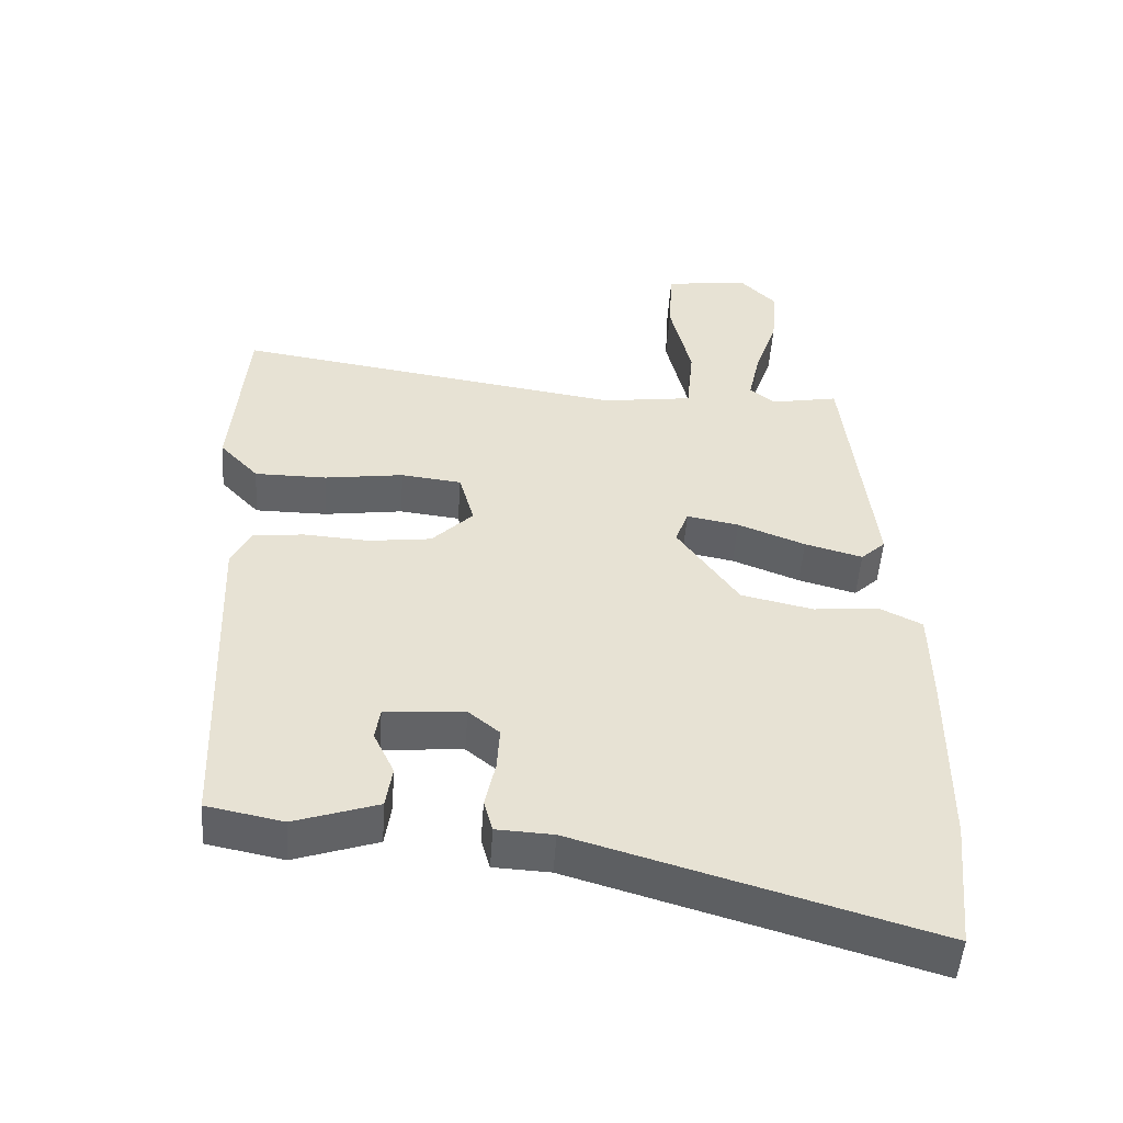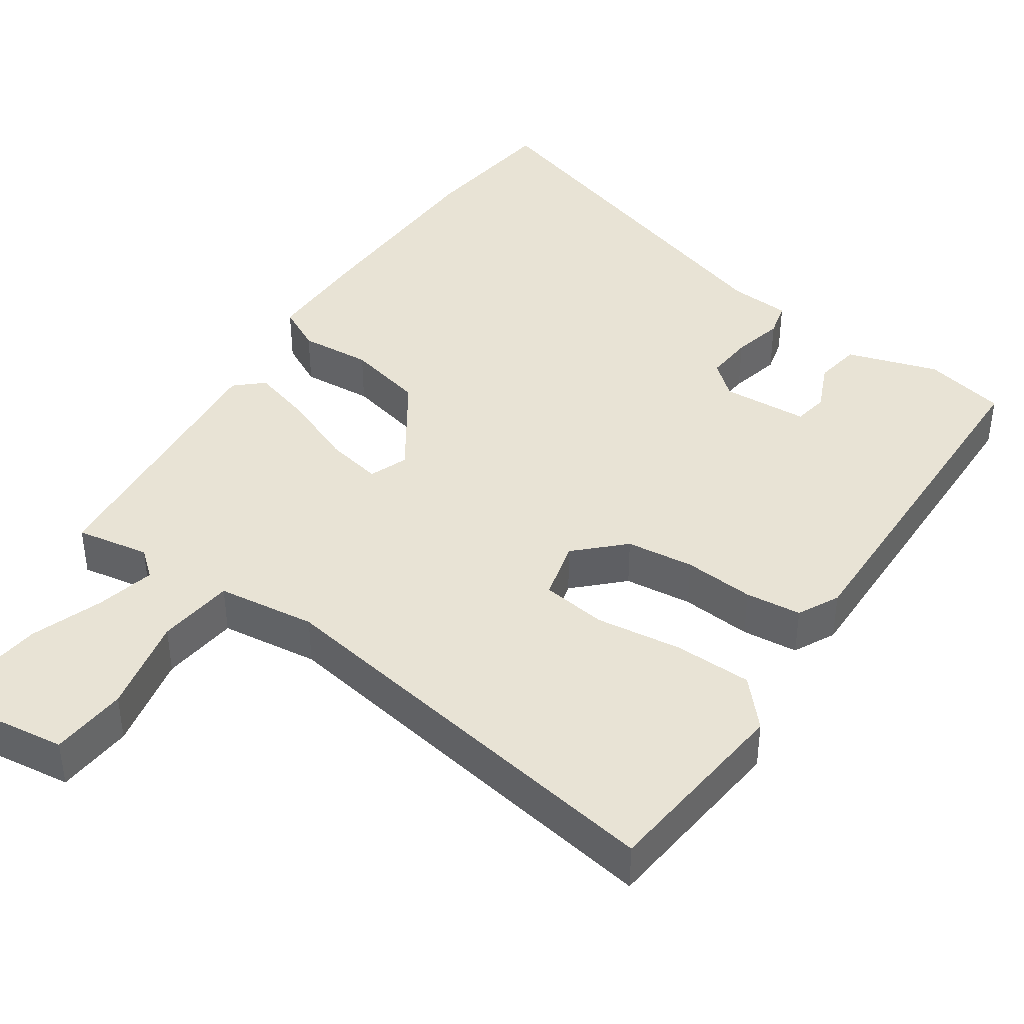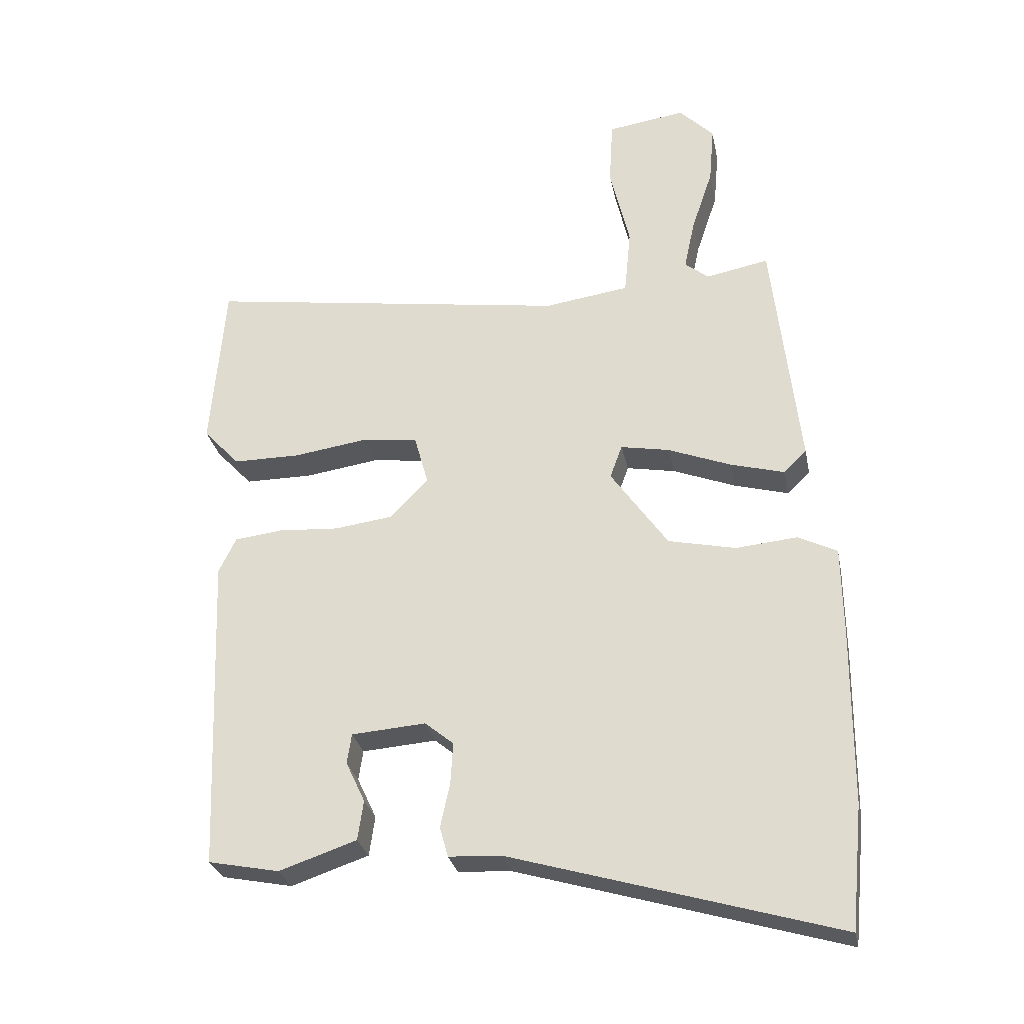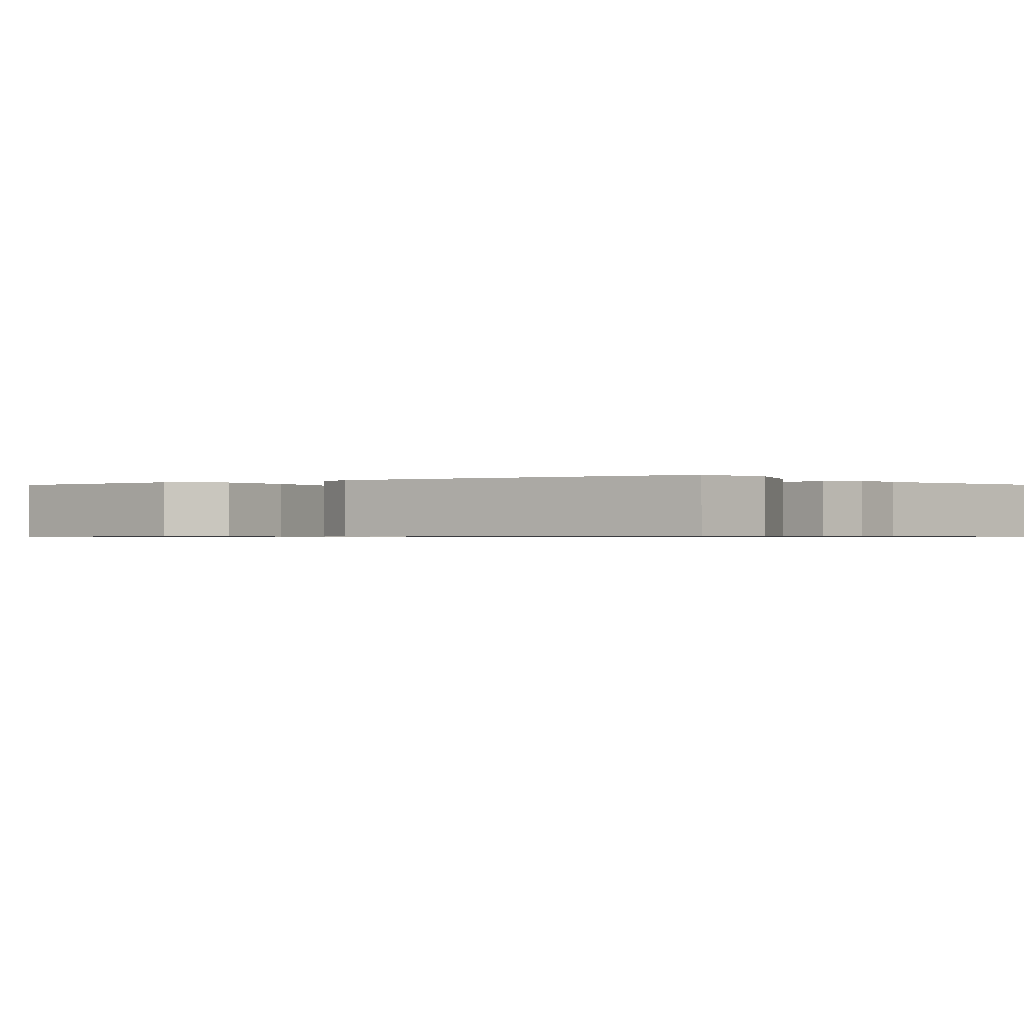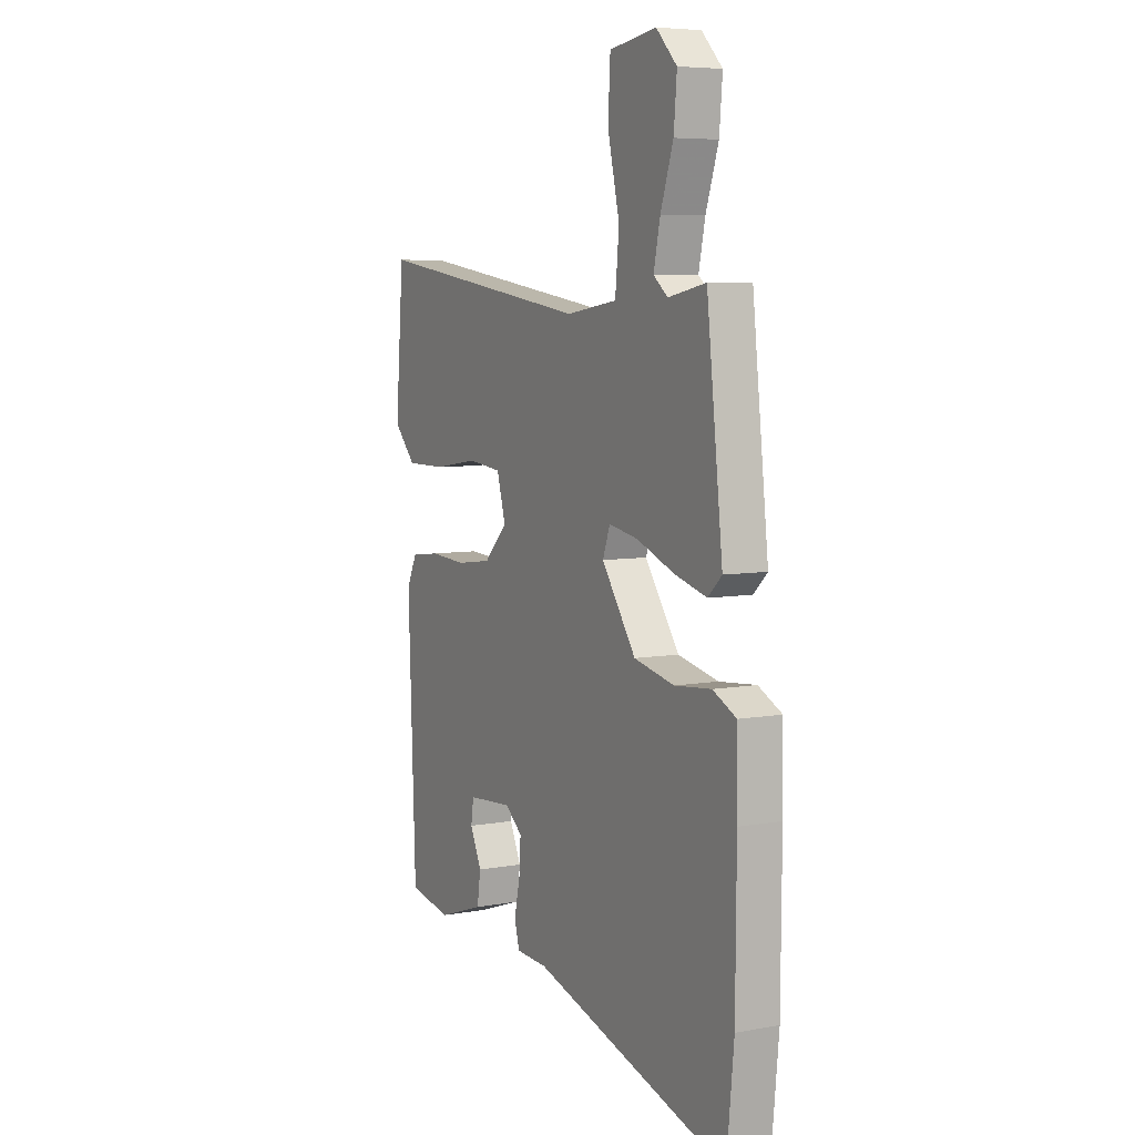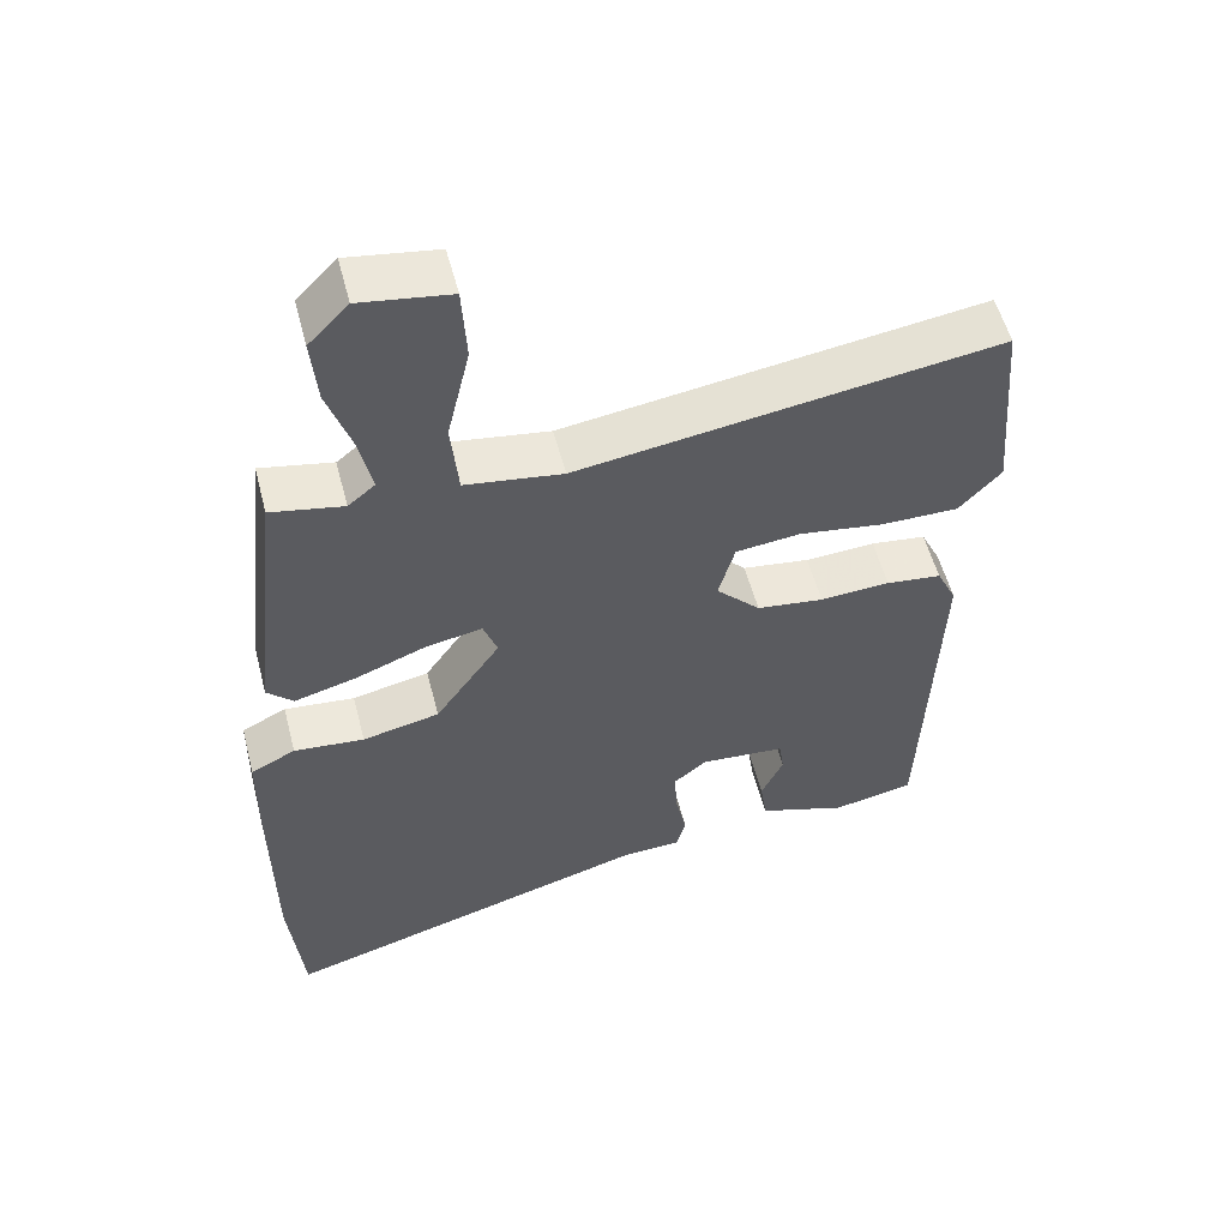
<metadata>
{"format":"obj","ext":"obj","renderer":"f3d","projection":"perspective","resolution":1024,"background":"white","views":[{"elev":-50.9,"azim":176.0,"up":"+Z"},{"elev":41.2,"azim":35.3,"up":"+Y"},{"elev":-28.6,"azim":-168.8,"up":"+Z"},{"elev":-0.6,"azim":124.3,"up":"+Y"},{"elev":6.4,"azim":-118.5,"up":"+Z"},{"elev":54.7,"azim":-14.5,"up":"+Z"}]}
</metadata>
<code>
v -0.423 0.07 0.496
v -0.325 0.07 0.477
v -0.288 0.07 0.507
v -0.305 0.07 0.586
v -0.338 0.07 0.684
v -0.346 0.07 0.775
v -0.292 0.07 0.83
v -0.17 0.07 0.812
v -0.164 0.07 0.708
v -0.195 0.07 0.577
v -0.185 0.07 0.473
v -0.053 0.07 0.454
v 0.516 0.07 0.538
v 0.538 0.07 0.271
v 0.481 0.07 0.21
v 0.376 0.07 0.21
v 0.261 0.07 0.227
v 0.173 0.07 0.217
v 0.151 0.07 0.137
v 0.211 0.07 0.076
v 0.302 0.07 0.064
v 0.397 0.07 0.07
v 0.472 0.07 0.061
v 0.499 0.07 0.005
v 0.48 0.07 -0.494
v 0.369 0.07 -0.516
v 0.248 0.07 -0.475
v 0.239 0.07 -0.413
v 0.269 0.07 -0.349
v 0.262 0.07 -0.302
v 0.146 0.07 -0.293
v 0.101 0.07 -0.33
v 0.105 0.07 -0.395
v 0.12 0.07 -0.464
v 0.107 0.07 -0.511
v 0.025 0.07 -0.515
v -0.484 0.07 -0.664
v -0.503 0.07 -0.472
v -0.505 0.07 -0.199
v -0.503 0.07 -0.059
v -0.442 0.07 -0.029
v -0.346 0.07 -0.038
v -0.241 0.07 -0.015
v -0.152 0.07 0.112
v -0.171 0.07 0.164
v -0.247 0.07 0.15
v -0.345 0.07 0.112
v -0.429 0.07 0.089
v -0.465 0.07 0.123
v -0.423 0 0.496
v -0.325 0 0.477
v -0.288 0 0.507
v -0.305 0 0.586
v -0.338 0 0.684
v -0.346 0 0.775
v -0.292 0 0.83
v -0.17 0 0.812
v -0.164 0 0.708
v -0.195 0 0.577
v -0.185 0 0.473
v -0.053 0 0.454
v 0.516 0 0.538
v 0.538 0 0.271
v 0.481 0 0.21
v 0.376 0 0.21
v 0.261 0 0.227
v 0.173 0 0.217
v 0.151 0 0.137
v 0.211 0 0.076
v 0.302 0 0.064
v 0.397 0 0.07
v 0.472 0 0.061
v 0.499 0 0.005
v 0.48 0 -0.494
v 0.369 0 -0.516
v 0.248 0 -0.475
v 0.239 0 -0.413
v 0.269 0 -0.349
v 0.262 0 -0.302
v 0.146 0 -0.293
v 0.101 0 -0.33
v 0.105 0 -0.395
v 0.12 0 -0.464
v 0.107 0 -0.511
v 0.025 0 -0.515
v -0.484 0 -0.664
v -0.503 0 -0.472
v -0.505 0 -0.199
v -0.503 0 -0.059
v -0.442 0 -0.029
v -0.346 0 -0.038
v -0.241 0 -0.015
v -0.152 0 0.112
v -0.171 0 0.164
v -0.247 0 0.15
v -0.345 0 0.112
v -0.429 0 0.089
v -0.465 0 0.123
f 49 1 2
f 48 49 2
f 47 48 2
f 46 47 2
f 45 46 2 3
f 44 45 3 4
f 40 41 42
f 39 40 42
f 38 39 42
f 37 38 42
f 36 37 42
f 36 42 43
f 35 36 43
f 34 35 43
f 33 34 43
f 32 33 43 44
f 27 28 29
f 26 27 29
f 25 26 29
f 24 25 29
f 23 24 29
f 23 29 30
f 22 23 30
f 21 22 30
f 20 21 30 31
f 15 16 17
f 14 15 17
f 13 14 17
f 12 13 17
f 11 12 17 18
f 8 9 10
f 7 8 10
f 6 7 10
f 5 6 10
f 4 5 10
f 4 10 11
f 44 4 11
f 32 44 11
f 31 32 11
f 20 31 11
f 19 20 11
f 11 18 19
f 51 50 98
f 51 98 97
f 51 97 96
f 51 96 95
f 52 51 95 94
f 53 52 94 93
f 91 90 89
f 91 89 88
f 91 88 87
f 91 87 86
f 91 86 85
f 92 91 85
f 92 85 84
f 92 84 83
f 92 83 82
f 93 92 82 81
f 78 77 76
f 78 76 75
f 78 75 74
f 78 74 73
f 78 73 72
f 79 78 72
f 79 72 71
f 79 71 70
f 80 79 70 69
f 66 65 64
f 66 64 63
f 66 63 62
f 66 62 61
f 67 66 61 60
f 59 58 57
f 59 57 56
f 59 56 55
f 59 55 54
f 59 54 53
f 60 59 53
f 60 53 93
f 60 93 81
f 60 81 80
f 60 80 69
f 60 69 68
f 68 67 60
f 1 50 51 2
f 2 51 52 3
f 3 52 53 4
f 4 53 54 5
f 5 54 55 6
f 6 55 56 7
f 7 56 57 8
f 8 57 58 9
f 9 58 59 10
f 10 59 60 11
f 11 60 61 12
f 12 61 62 13
f 13 62 63 14
f 14 63 64 15
f 15 64 65 16
f 16 65 66 17
f 17 66 67 18
f 18 67 68 19
f 19 68 69 20
f 20 69 70 21
f 21 70 71 22
f 22 71 72 23
f 23 72 73 24
f 24 73 74 25
f 25 74 75 26
f 26 75 76 27
f 27 76 77 28
f 28 77 78 29
f 29 78 79 30
f 30 79 80 31
f 31 80 81 32
f 32 81 82 33
f 33 82 83 34
f 34 83 84 35
f 35 84 85 36
f 36 85 86 37
f 37 86 87 38
f 38 87 88 39
f 39 88 89 40
f 40 89 90 41
f 41 90 91 42
f 42 91 92 43
f 43 92 93 44
f 44 93 94 45
f 45 94 95 46
f 46 95 96 47
f 47 96 97 48
f 48 97 98 49
f 49 98 50 1

</code>
